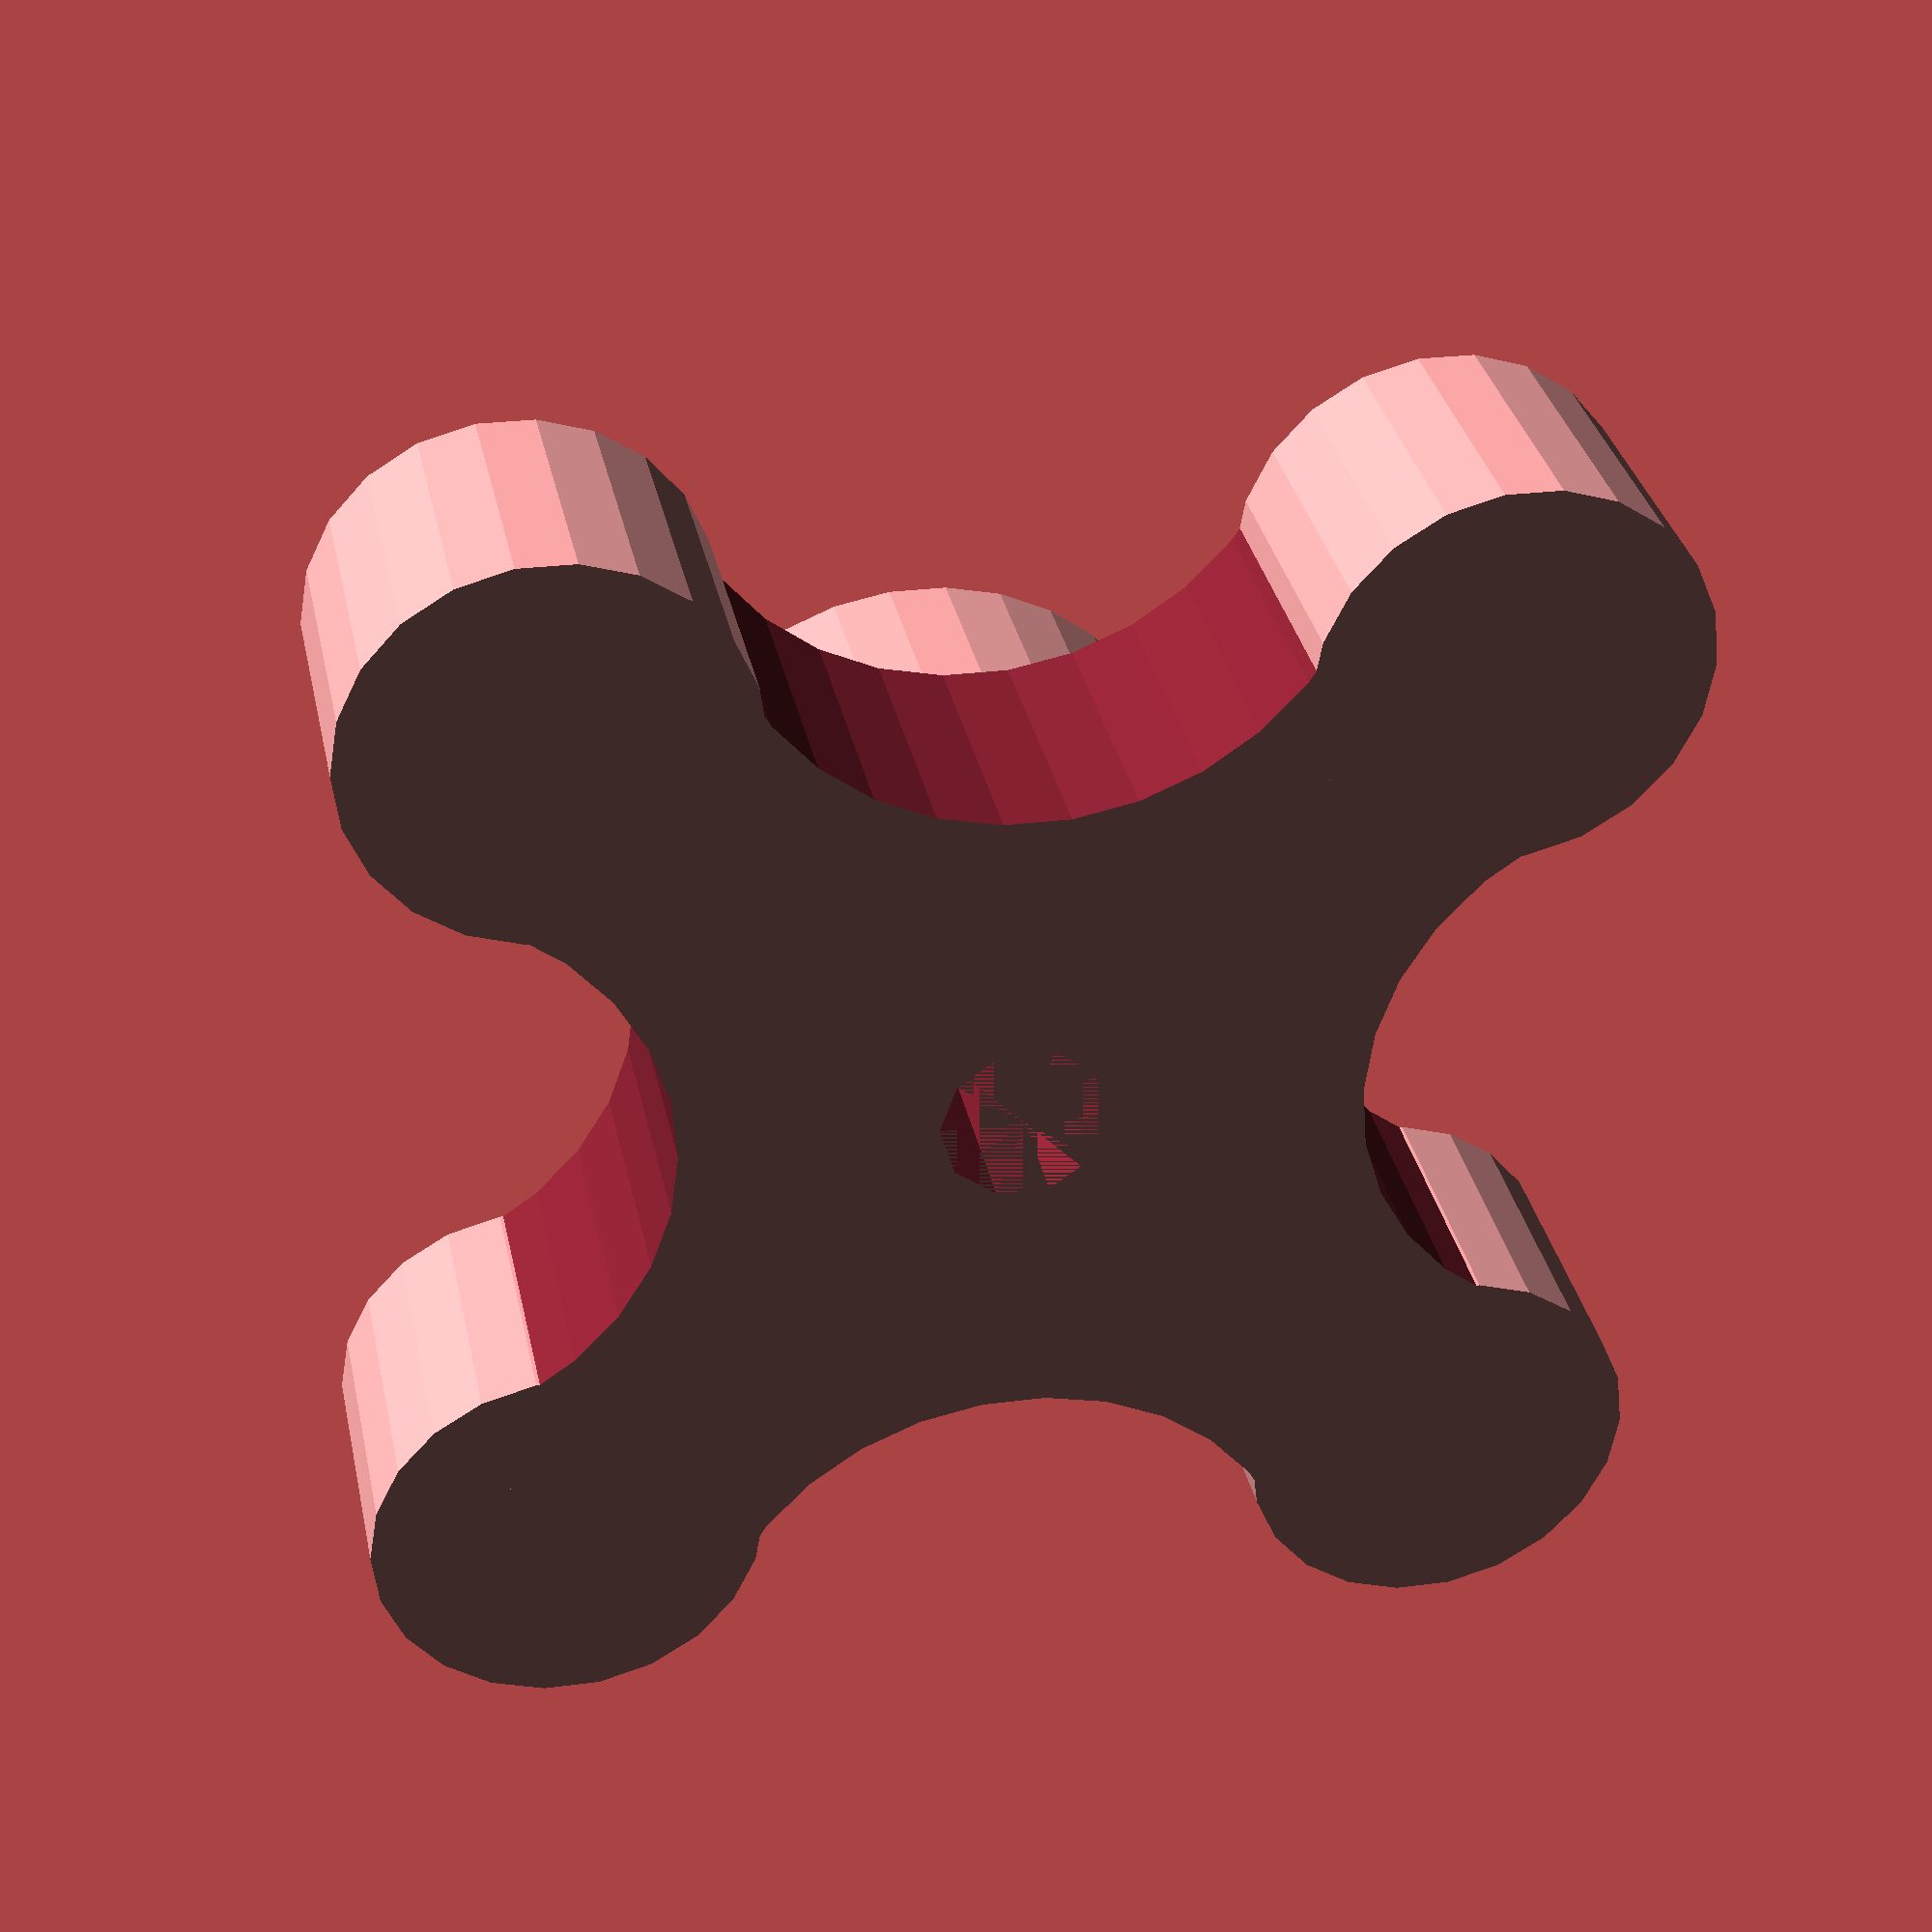
<openscad>
use <MCAD/regular_shapes.scad>
module manopola()
{
difference()
{
cube([36,36,10]);
translate([-5,18,-0.1]) cylinder(11,11,11);
translate([18,-5,-0.1]) cylinder(11,11,11);
translate([41,18,-0.1]) cylinder(11,11,11);
translate([18,41,-0.1]) cylinder(11,11,11);
translate([18,18,-0.1])hexagon_prism(5,5);
}
translate([2,2,0]) cylinder(10,7,7);
translate([2,34,0]) cylinder(10,7,7);
translate([34,2,0]) cylinder(10,7,7);
translate([34,34,0]) cylinder(10,7,7);
translate([18,18,9.9]) cylinder(10,10,10);
}

difference()
{
manopola();
translate([18,18,0]) cylinder(22,3,3);
}
</openscad>
<views>
elev=146.5 azim=358.4 roll=11.8 proj=p view=solid
</views>
